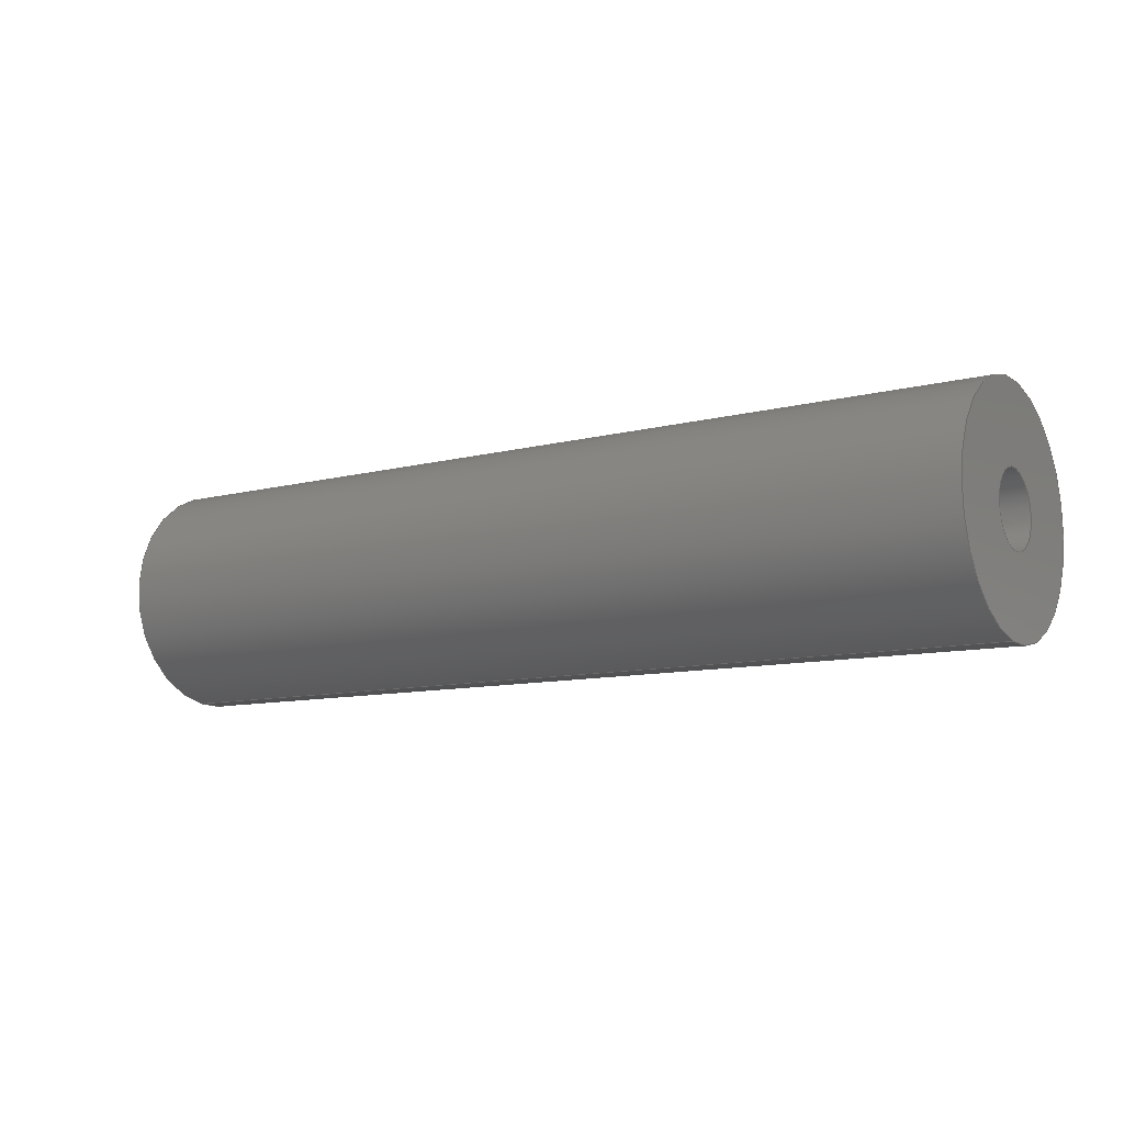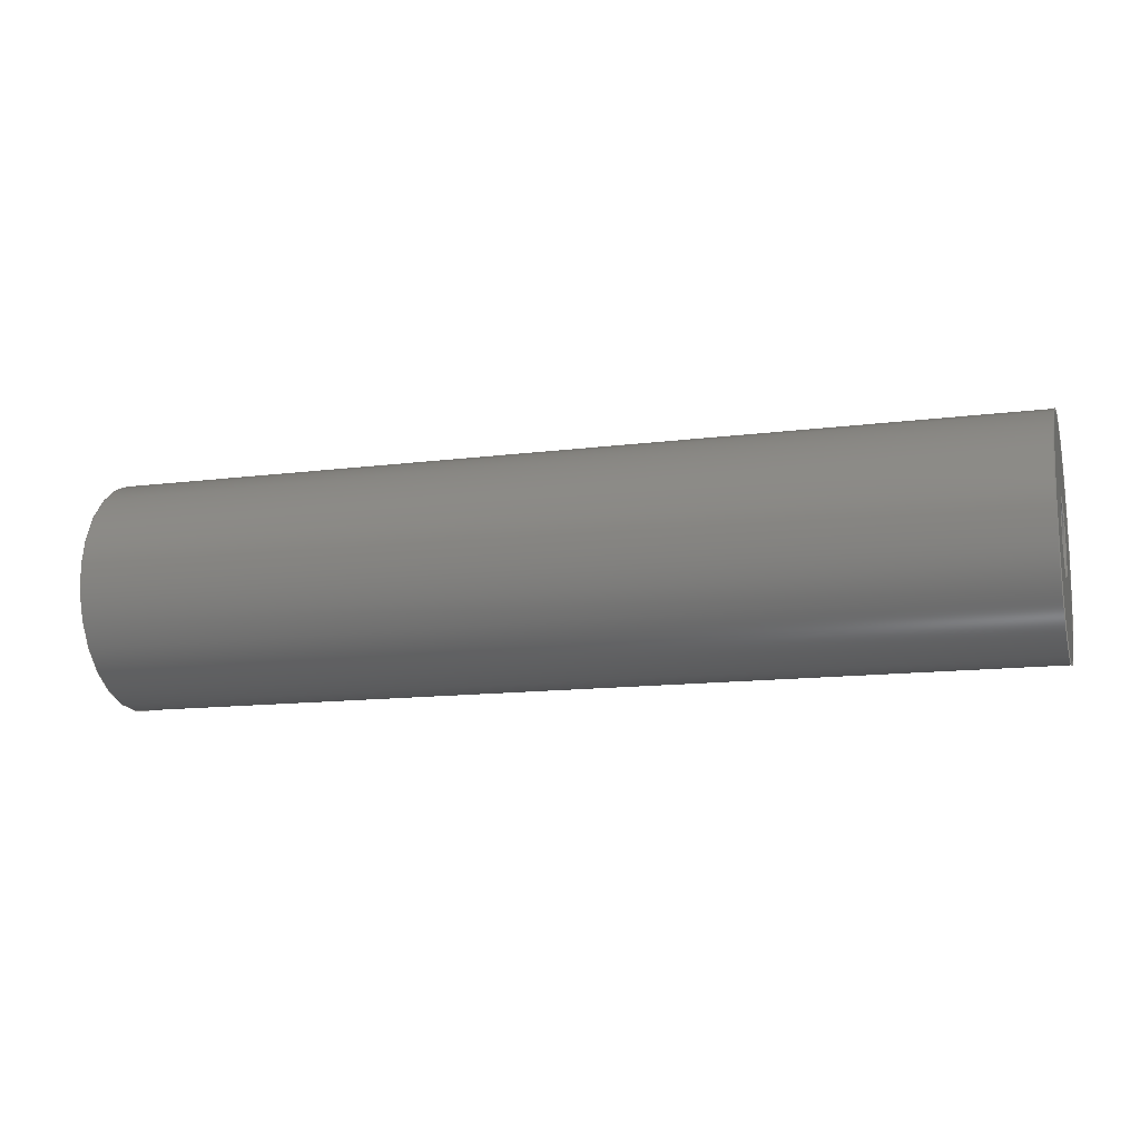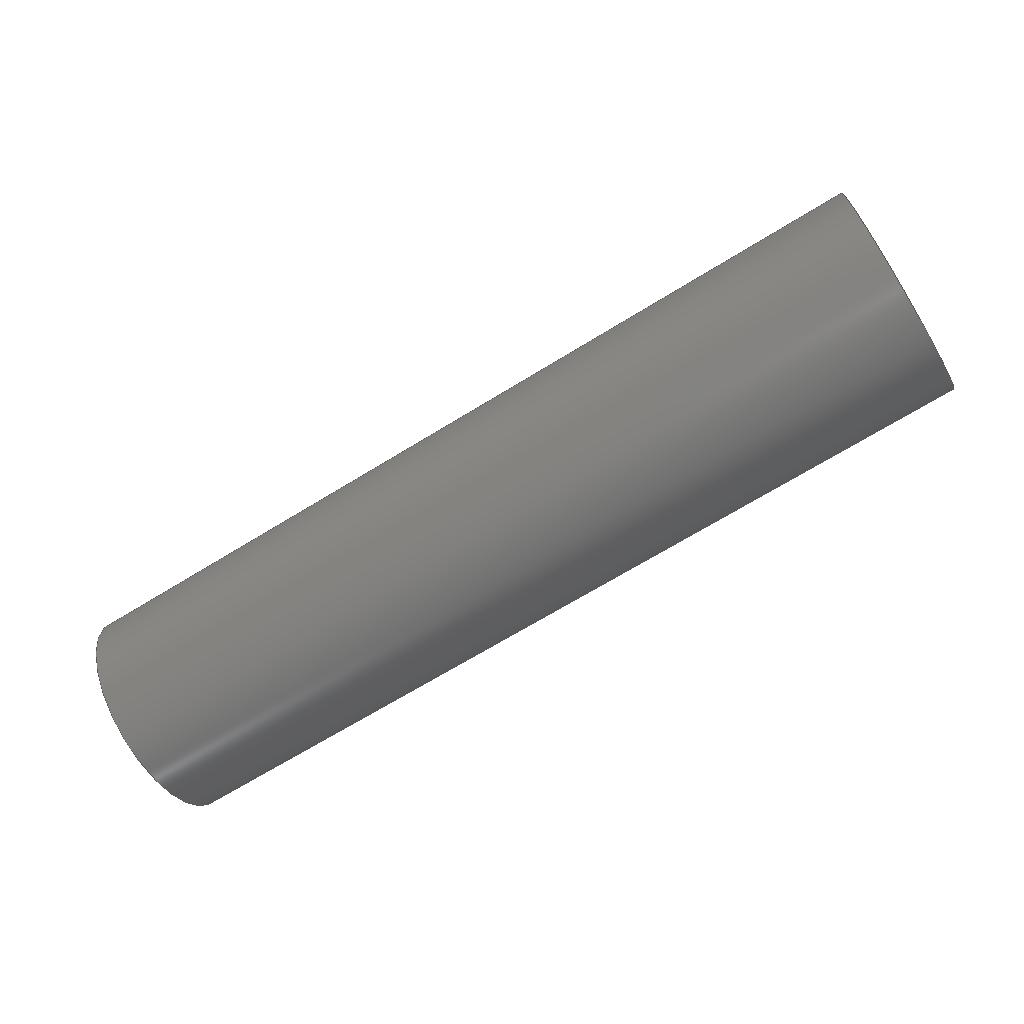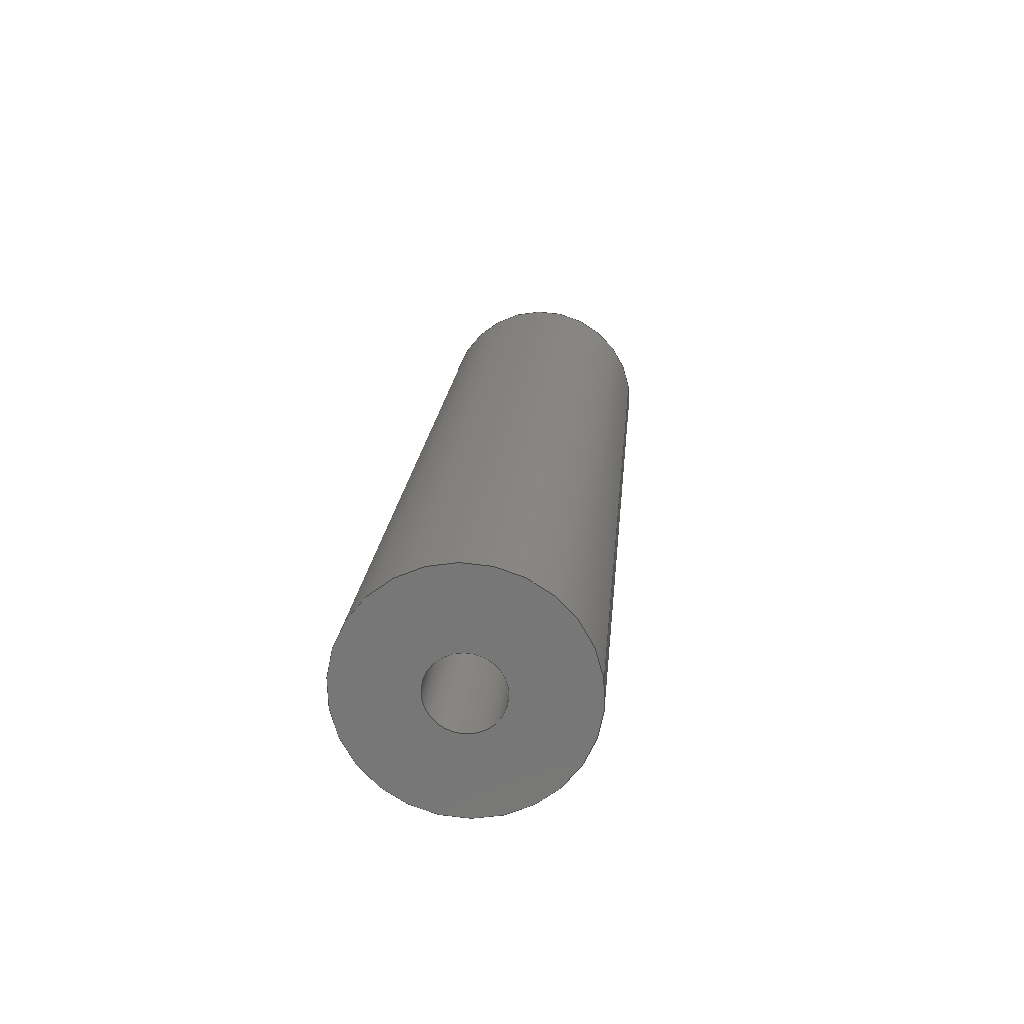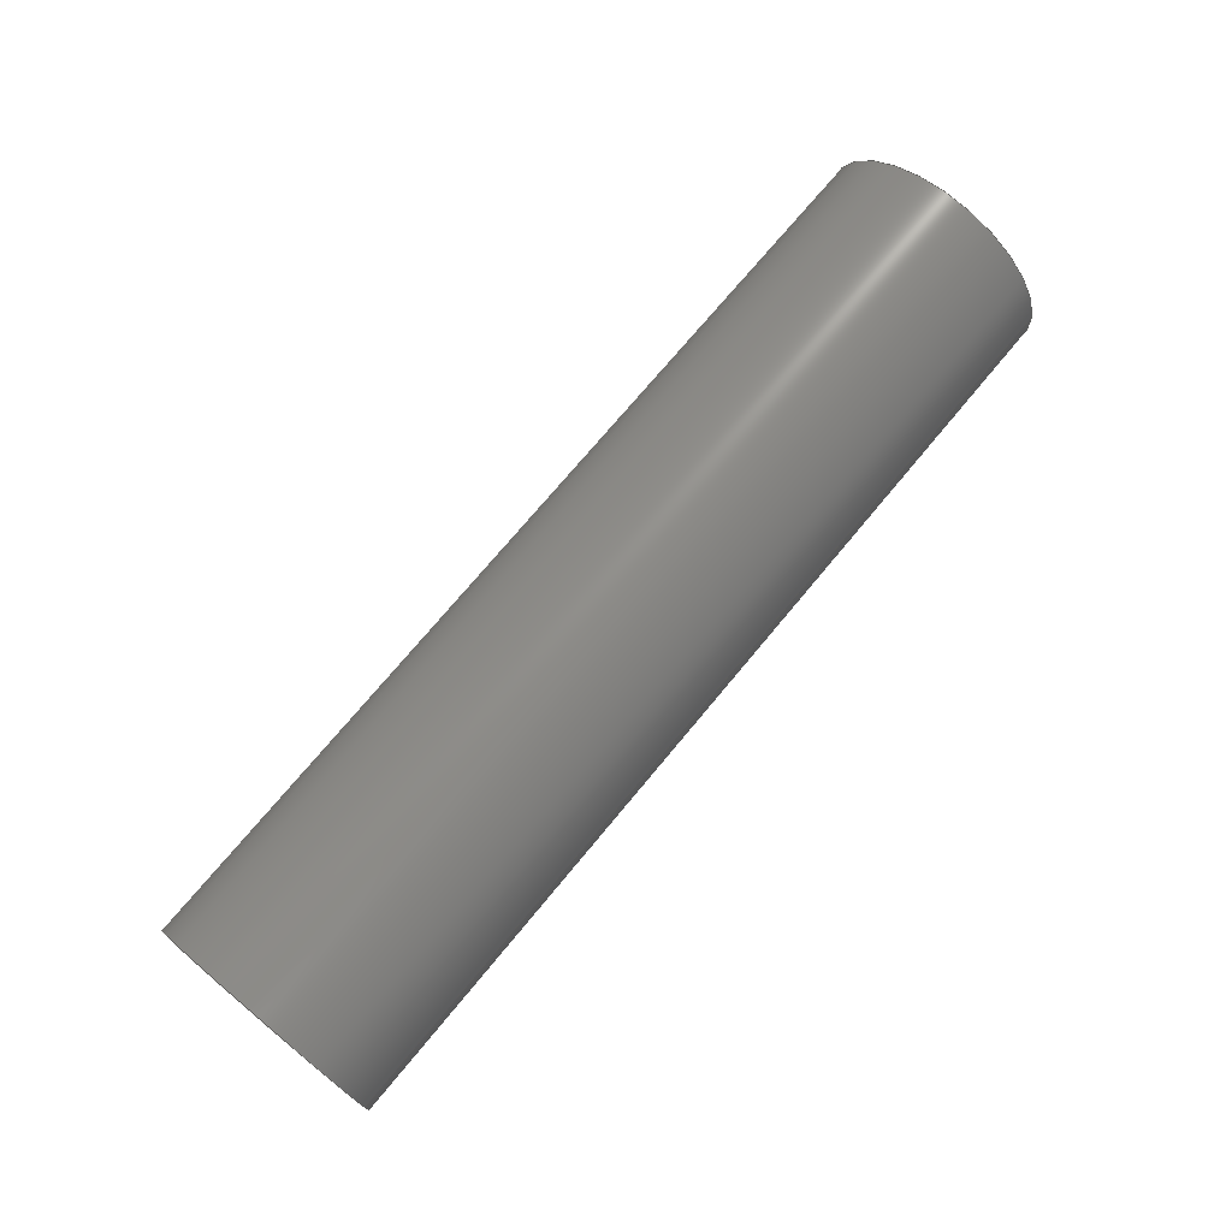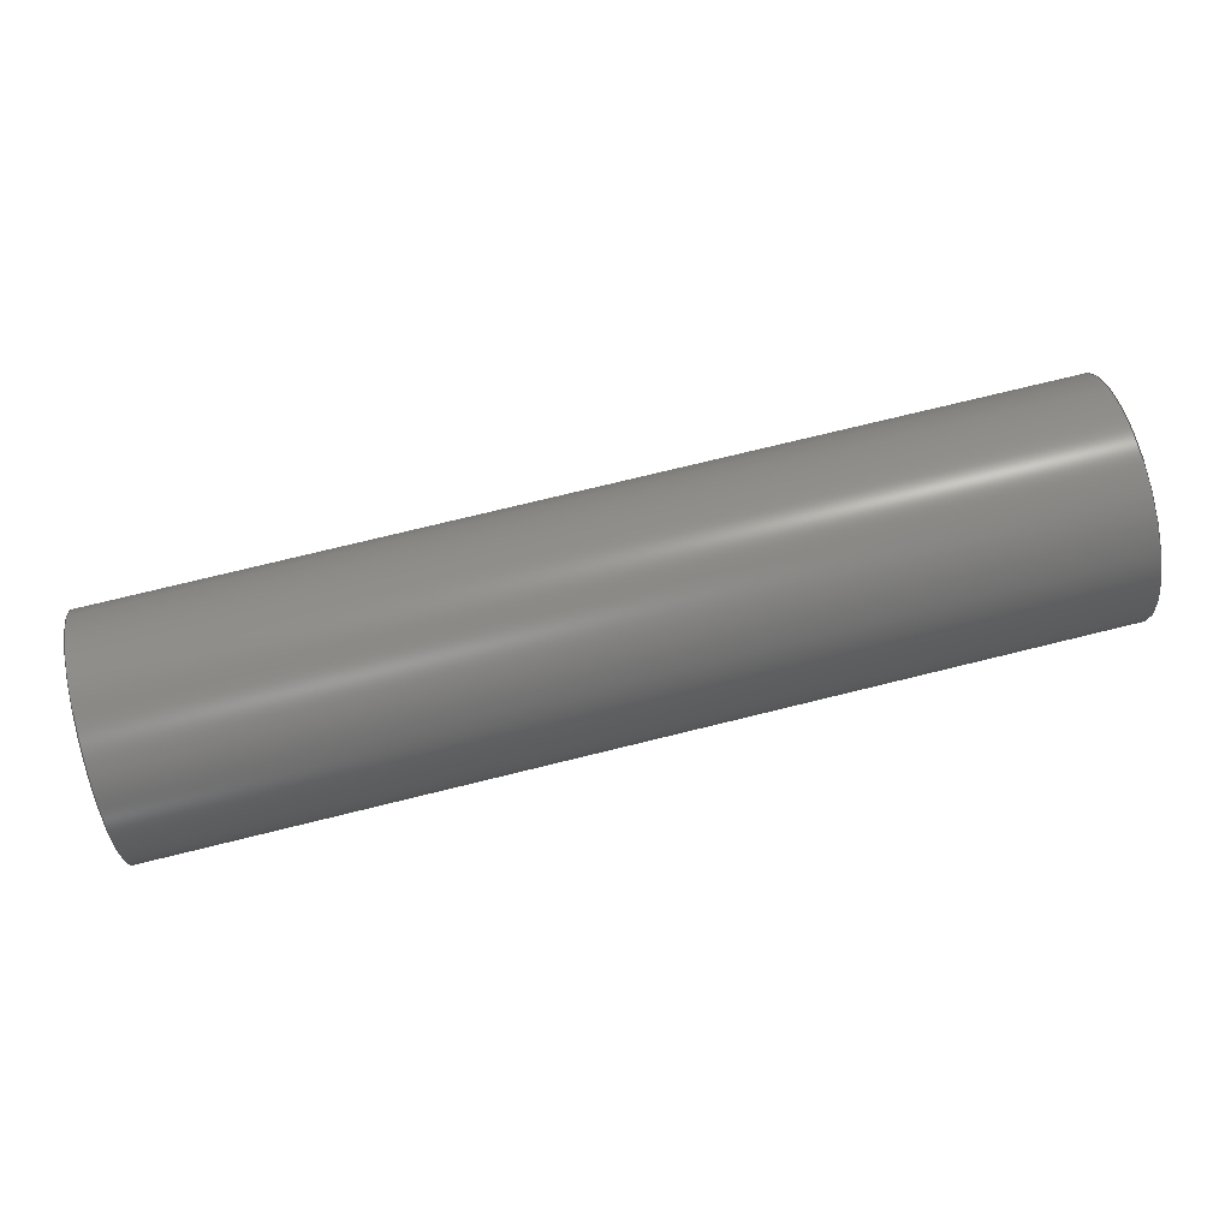
<metadata>
{"format":"step","ext":"step","renderer":"f3d","projection":"perspective","resolution":1024,"background":"white","views":[{"elev":-9.9,"azim":-146.0,"up":"+Z"},{"elev":-13.0,"azim":16.5,"up":"+Y"},{"elev":-68.2,"azim":-148.3,"up":"+Y"},{"elev":19.0,"azim":94.8,"up":"+Y"},{"elev":73.2,"azim":129.7,"up":"+Y"},{"elev":74.8,"azim":-13.8,"up":"+Y"}]}
</metadata>
<code>
ISO-10303-21;
DATA;
#1=PROPERTY_DEFINITION_REPRESENTATION(#5,#3);
#2=PROPERTY_DEFINITION_REPRESENTATION(#6,#4);
#3=REPRESENTATION('',(#7),#154);
#4=REPRESENTATION('',(#8),#154);
#5=PROPERTY_DEFINITION('pmi validation property','',#159);
#6=PROPERTY_DEFINITION('pmi validation property','',#159);
#7=VALUE_REPRESENTATION_ITEM('number of annotations',COUNT_MEASURE(0));
#8=VALUE_REPRESENTATION_ITEM('number of views',COUNT_MEASURE(0));
#9=SHAPE_REPRESENTATION_RELATIONSHIP('','',#90,#10);
#10=ADVANCED_BREP_SHAPE_REPRESENTATION('',(#88),#154);
#11=PLANE('',#95);
#12=PLANE('',#102);
#13=PLANE('',#103);
#14=PLANE('',#104);
#15=ORIENTED_EDGE('',*,*,#27,.T.);
#16=ORIENTED_EDGE('',*,*,#28,.F.);
#17=ORIENTED_EDGE('',*,*,#27,.F.);
#18=ORIENTED_EDGE('',*,*,#29,.T.);
#19=ORIENTED_EDGE('',*,*,#29,.F.);
#20=ORIENTED_EDGE('',*,*,#30,.T.);
#21=ORIENTED_EDGE('',*,*,#31,.F.);
#22=ORIENTED_EDGE('',*,*,#32,.T.);
#23=ORIENTED_EDGE('',*,*,#31,.T.);
#24=ORIENTED_EDGE('',*,*,#30,.F.);
#25=ORIENTED_EDGE('',*,*,#32,.F.);
#26=ORIENTED_EDGE('',*,*,#28,.T.);
#27=EDGE_CURVE('',#33,#33,#39,.T.);
#28=EDGE_CURVE('',#34,#34,#40,.T.);
#29=EDGE_CURVE('',#35,#35,#41,.T.);
#30=EDGE_CURVE('',#36,#36,#42,.T.);
#31=EDGE_CURVE('',#37,#37,#43,.T.);
#32=EDGE_CURVE('',#38,#38,#44,.T.);
#33=VERTEX_POINT('',#136);
#34=VERTEX_POINT('',#138);
#35=VERTEX_POINT('',#141);
#36=VERTEX_POINT('',#144);
#37=VERTEX_POINT('',#147);
#38=VERTEX_POINT('',#149);
#39=CIRCLE('',#93,0.002019);
#40=CIRCLE('',#94,0.002019);
#41=CIRCLE('',#96,0.00635);
#42=CIRCLE('',#98,0.00635);
#43=CIRCLE('',#100,0.002019);
#44=CIRCLE('',#101,0.002019);
#45=EDGE_LOOP('',(#15));
#46=EDGE_LOOP('',(#16));
#47=EDGE_LOOP('',(#17));
#48=EDGE_LOOP('',(#18));
#49=EDGE_LOOP('',(#19));
#50=EDGE_LOOP('',(#20));
#51=EDGE_LOOP('',(#21));
#52=EDGE_LOOP('',(#22));
#53=EDGE_LOOP('',(#23));
#54=EDGE_LOOP('',(#24));
#55=EDGE_LOOP('',(#25));
#56=EDGE_LOOP('',(#26));
#57=FACE_BOUND('',#45,.T.);
#58=FACE_BOUND('',#46,.T.);
#59=FACE_BOUND('',#47,.T.);
#60=FACE_BOUND('',#48,.T.);
#61=FACE_BOUND('',#49,.T.);
#62=FACE_BOUND('',#50,.T.);
#63=FACE_BOUND('',#51,.T.);
#64=FACE_BOUND('',#52,.T.);
#65=FACE_BOUND('',#53,.T.);
#66=FACE_BOUND('',#54,.T.);
#67=FACE_BOUND('',#55,.T.);
#68=FACE_BOUND('',#56,.T.);
#69=CYLINDRICAL_SURFACE('',#92,0.002019);
#70=CYLINDRICAL_SURFACE('',#97,0.00635);
#71=CYLINDRICAL_SURFACE('',#99,0.002019);
#72=ADVANCED_FACE('',(#57,#58),#69,.F.);
#73=ADVANCED_FACE('',(#59,#60),#11,.T.);
#74=ADVANCED_FACE('',(#61,#62),#70,.T.);
#75=ADVANCED_FACE('',(#63,#64),#71,.F.);
#76=ADVANCED_FACE('',(#65,#66),#12,.T.);
#77=ADVANCED_FACE('',(#67),#13,.T.);
#78=ADVANCED_FACE('',(#68),#14,.T.);
#79=CLOSED_SHELL('',(#72,#73,#74,#75,#76,#77,#78));
#80=STYLED_ITEM('',(#81),#88);
#81=PRESENTATION_STYLE_ASSIGNMENT((#82));
#82=SURFACE_STYLE_USAGE(.BOTH.,#83);
#83=SURFACE_SIDE_STYLE('',(#84));
#84=SURFACE_STYLE_FILL_AREA(#85);
#85=FILL_AREA_STYLE('',(#86));
#86=FILL_AREA_STYLE_COLOUR('',#87);
#87=COLOUR_RGB('',0.09804,0.09804,0.09804);
#88=MANIFOLD_SOLID_BREP('Standoff',#79);
#89=SHAPE_DEFINITION_REPRESENTATION(#159,#90);
#90=SHAPE_REPRESENTATION('Standoff',(#91),#154);
#91=AXIS2_PLACEMENT_3D('',#133,#105,#106);
#92=AXIS2_PLACEMENT_3D('',#134,#107,#108);
#93=AXIS2_PLACEMENT_3D('',#135,#109,#110);
#94=AXIS2_PLACEMENT_3D('',#137,#111,#112);
#95=AXIS2_PLACEMENT_3D('',#139,#113,#114);
#96=AXIS2_PLACEMENT_3D('',#140,#115,#116);
#97=AXIS2_PLACEMENT_3D('',#142,#117,#118);
#98=AXIS2_PLACEMENT_3D('',#143,#119,#120);
#99=AXIS2_PLACEMENT_3D('',#145,#121,#122);
#100=AXIS2_PLACEMENT_3D('',#146,#123,#124);
#101=AXIS2_PLACEMENT_3D('',#148,#125,#126);
#102=AXIS2_PLACEMENT_3D('',#150,#127,#128);
#103=AXIS2_PLACEMENT_3D('',#151,#129,#130);
#104=AXIS2_PLACEMENT_3D('',#152,#131,#132);
#105=DIRECTION('',(0,0,1));
#106=DIRECTION('',(1,0,0));
#107=DIRECTION('',(1,1.84e-17,1.109e-17));
#108=DIRECTION('',(8.071e-18,0.1564,-0.9877));
#109=DIRECTION('',(1,1.84e-17,1.109e-17));
#110=DIRECTION('',(8.071e-18,0.1564,-0.9877));
#111=DIRECTION('',(1,1.84e-17,1.109e-17));
#112=DIRECTION('',(8.071e-18,0.1564,-0.9877));
#113=DIRECTION('',(1,1.84e-17,1.109e-17));
#114=DIRECTION('',(-1.991e-17,0.9877,0.1564));
#115=DIRECTION('',(1,1.84e-17,1.109e-17));
#116=DIRECTION('',(8.071e-18,0.1564,-0.9877));
#117=DIRECTION('',(-1,-1.84e-17,-1.109e-17));
#118=DIRECTION('',(-8.071e-18,-0.1564,0.9877));
#119=DIRECTION('',(1,-1.84e-17,-1.109e-17));
#120=DIRECTION('',(-8.071e-18,0.1564,-0.9877));
#121=DIRECTION('',(-1,1.84e-17,1.109e-17));
#122=DIRECTION('',(-8.071e-18,0.1564,-0.9877));
#123=DIRECTION('',(1,-1.84e-17,-1.109e-17));
#124=DIRECTION('',(-8.071e-18,0.1564,-0.9877));
#125=DIRECTION('',(1,-1.84e-17,-1.109e-17));
#126=DIRECTION('',(-8.071e-18,0.1564,-0.9877));
#127=DIRECTION('',(-1,1.84e-17,1.109e-17));
#128=DIRECTION('',(1.991e-17,0.9877,0.1564));
#129=DIRECTION('',(-1,1.84e-17,1.109e-17));
#130=DIRECTION('',(1.991e-17,0.9877,0.1564));
#131=DIRECTION('',(1,1.84e-17,1.109e-17));
#132=DIRECTION('',(-1.991e-17,0.9877,0.1564));
#133=CARTESIAN_POINT('',(0,0,0));
#134=CARTESIAN_POINT('',(-0.3671,-0.6067,-0.1014));
#135=CARTESIAN_POINT('',(-0.3583,-0.6067,-0.1014));
#136=CARTESIAN_POINT('',(-0.3583,-0.6063,-0.1034));
#137=CARTESIAN_POINT('',(-0.3734,-0.6067,-0.1014));
#138=CARTESIAN_POINT('',(-0.3734,-0.6063,-0.1034));
#139=CARTESIAN_POINT('',(-0.3583,-0.4431,0.01394));
#140=CARTESIAN_POINT('',(-0.3583,-0.6067,-0.1014));
#141=CARTESIAN_POINT('',(-0.3583,-0.6057,-0.1077));
#142=CARTESIAN_POINT('',(-0.3583,-0.6067,-0.1014));
#143=CARTESIAN_POINT('',(-0.4091,-0.6067,-0.1014));
#144=CARTESIAN_POINT('',(-0.4091,-0.6057,-0.1077));
#145=CARTESIAN_POINT('',(-0.4004,-0.6067,-0.1014));
#146=CARTESIAN_POINT('',(-0.4091,-0.6067,-0.1014));
#147=CARTESIAN_POINT('',(-0.4091,-0.6063,-0.1034));
#148=CARTESIAN_POINT('',(-0.3941,-0.6067,-0.1014));
#149=CARTESIAN_POINT('',(-0.3941,-0.6063,-0.1034));
#150=CARTESIAN_POINT('',(-0.4091,-0.4431,0.01394));
#151=CARTESIAN_POINT('',(-0.3941,-0.6067,-0.1014));
#152=CARTESIAN_POINT('',(-0.3734,-0.6067,-0.1014));
#153=MECHANICAL_DESIGN_GEOMETRIC_PRESENTATION_REPRESENTATION('',(#80),#154);
#154=(
GEOMETRIC_REPRESENTATION_CONTEXT(3)
GLOBAL_UNCERTAINTY_ASSIGNED_CONTEXT((#155))
GLOBAL_UNIT_ASSIGNED_CONTEXT((#158,#157,#156))
REPRESENTATION_CONTEXT('Standoff','TOP_LEVEL_ASSEMBLY_PART')
);
#155=UNCERTAINTY_MEASURE_WITH_UNIT(LENGTH_MEASURE(5e-06),#158,
'DISTANCE_ACCURACY_VALUE','Maximum Tolerance applied to model');
#156=(
NAMED_UNIT(*)
SI_UNIT($,.STERADIAN.)
SOLID_ANGLE_UNIT()
);
#157=(
NAMED_UNIT(*)
PLANE_ANGLE_UNIT()
SI_UNIT($,.RADIAN.)
);
#158=(
LENGTH_UNIT()
NAMED_UNIT(*)
SI_UNIT($,.METRE.)
);
#159=PRODUCT_DEFINITION_SHAPE('','',#160);
#160=PRODUCT_DEFINITION('','',#162,#161);
#161=PRODUCT_DEFINITION_CONTEXT('',#168,'design');
#162=PRODUCT_DEFINITION_FORMATION_WITH_SPECIFIED_SOURCE('','',#164,
 .NOT_KNOWN.);
#163=PRODUCT_RELATED_PRODUCT_CATEGORY('','',(#164));
#164=PRODUCT('Standoff','Standoff','Standoff',(#166));
#165=PRODUCT_CATEGORY('','');
#166=PRODUCT_CONTEXT('',#168,'mechanical');
#167=APPLICATION_PROTOCOL_DEFINITION('international standard',
'automotive_design',2010,#168);
#168=APPLICATION_CONTEXT(
'core data for automotive mechanical design processes');
ENDSEC;
END-ISO-10303-21;

</code>
